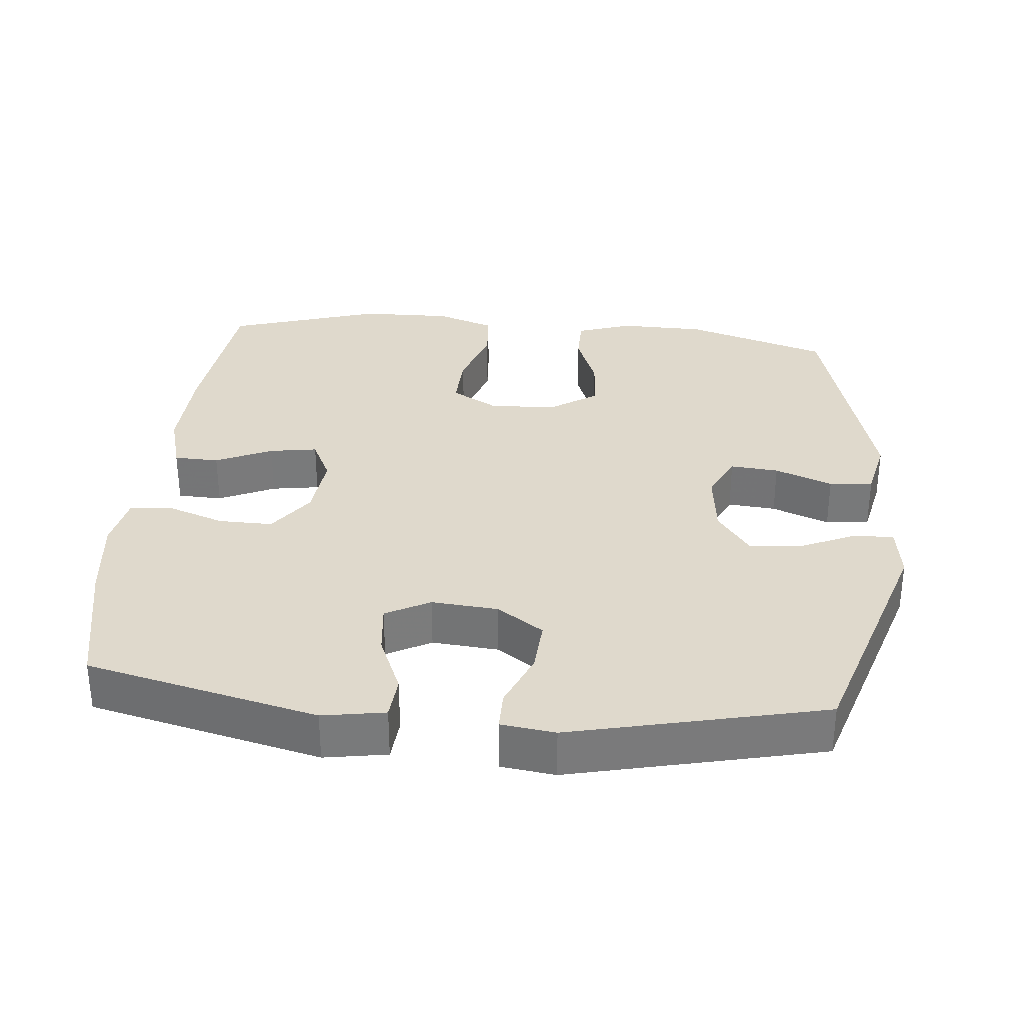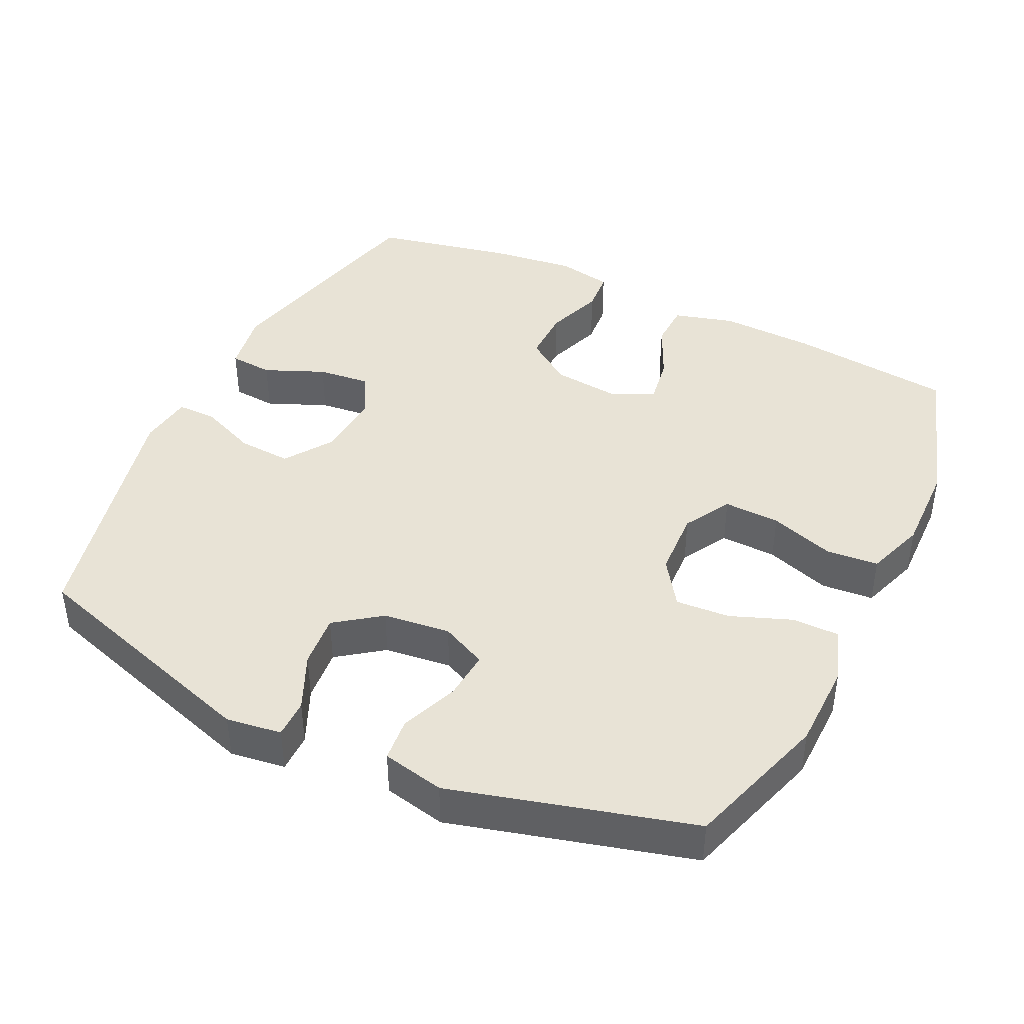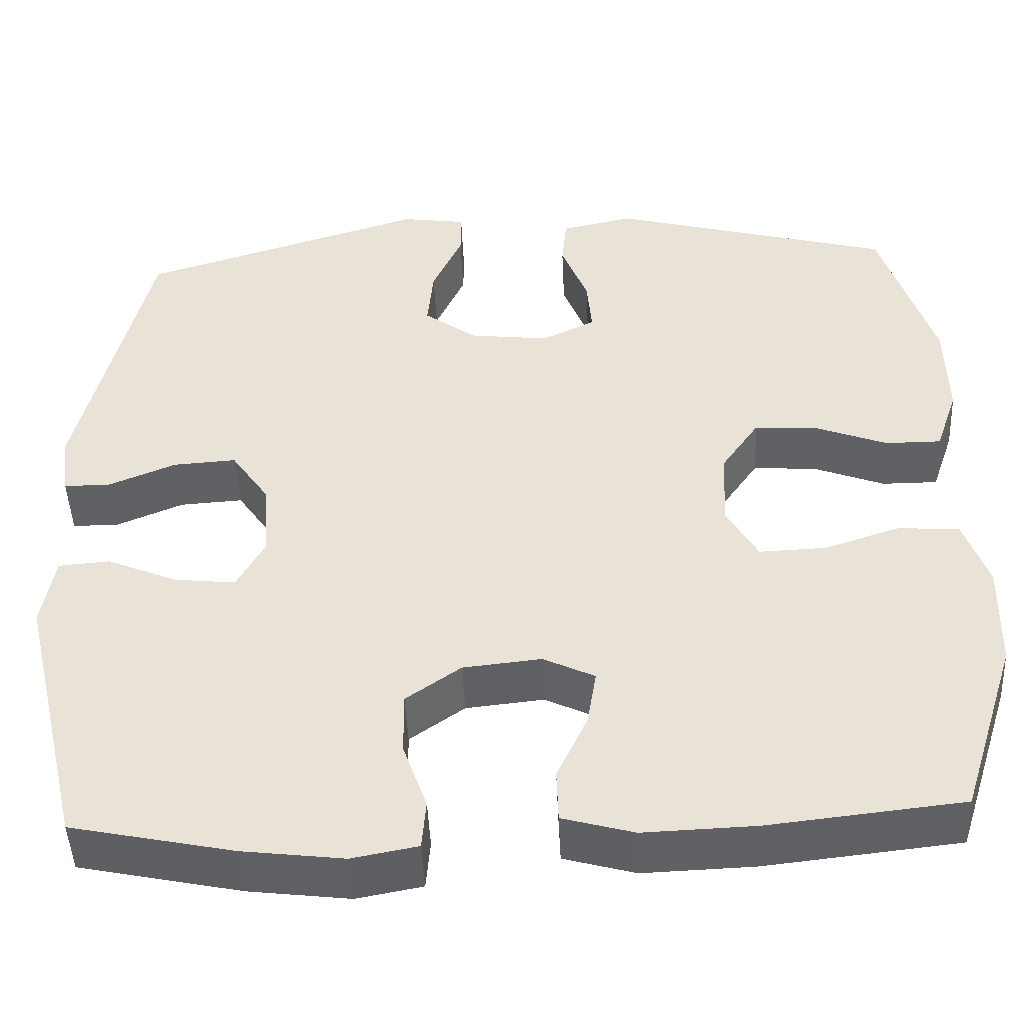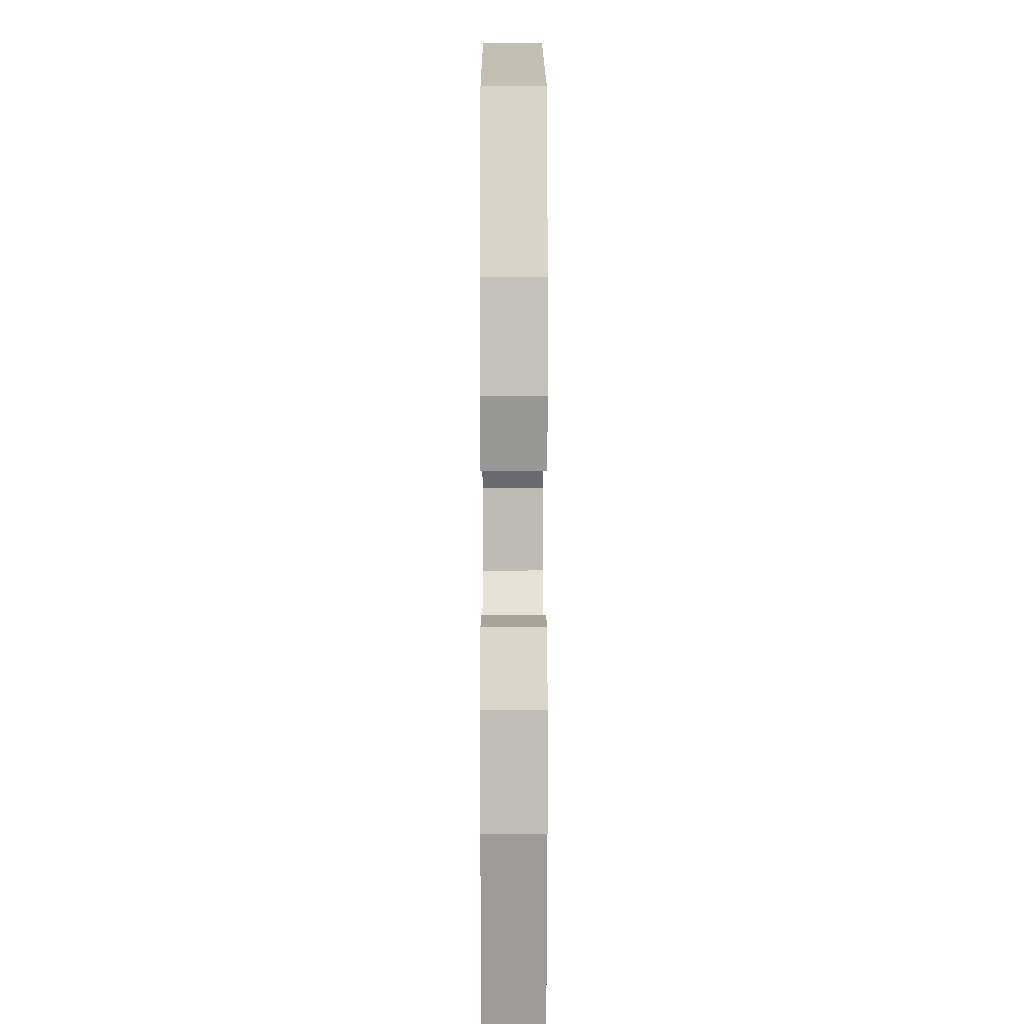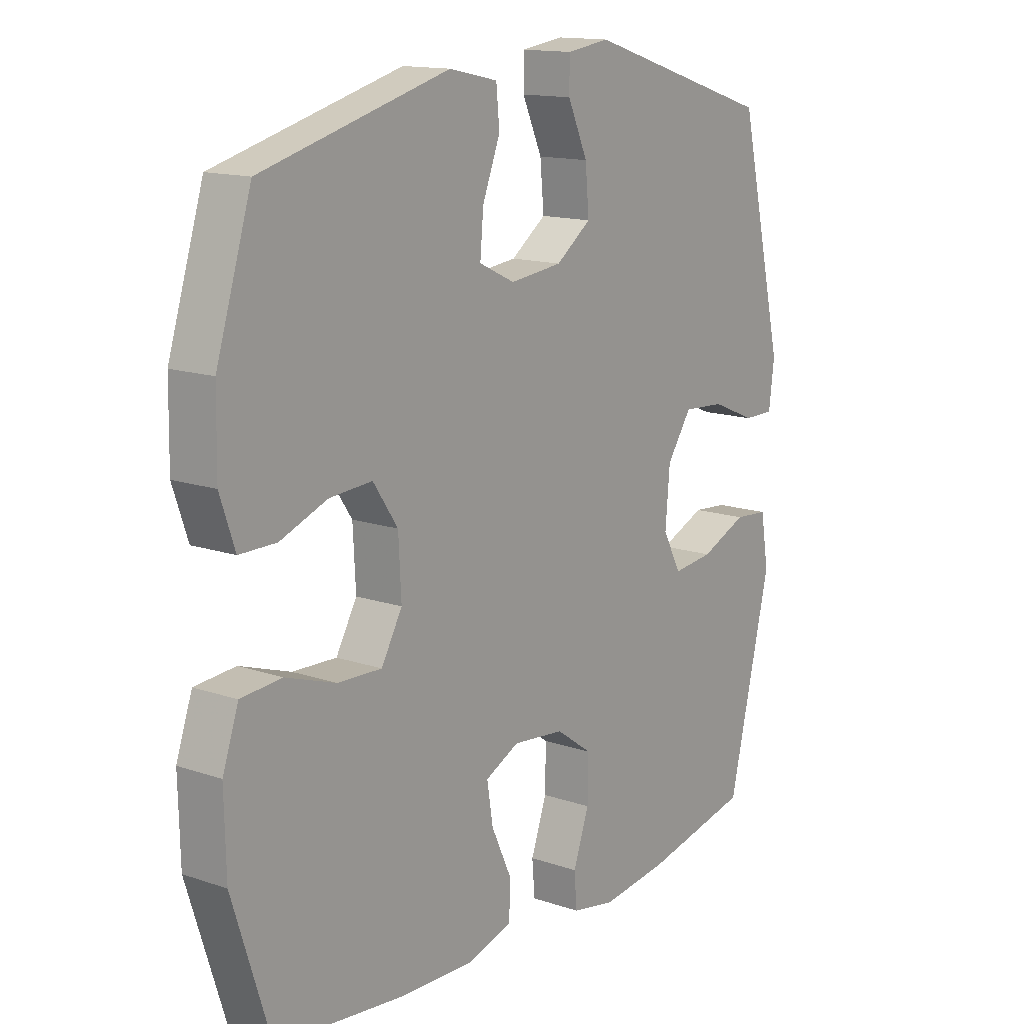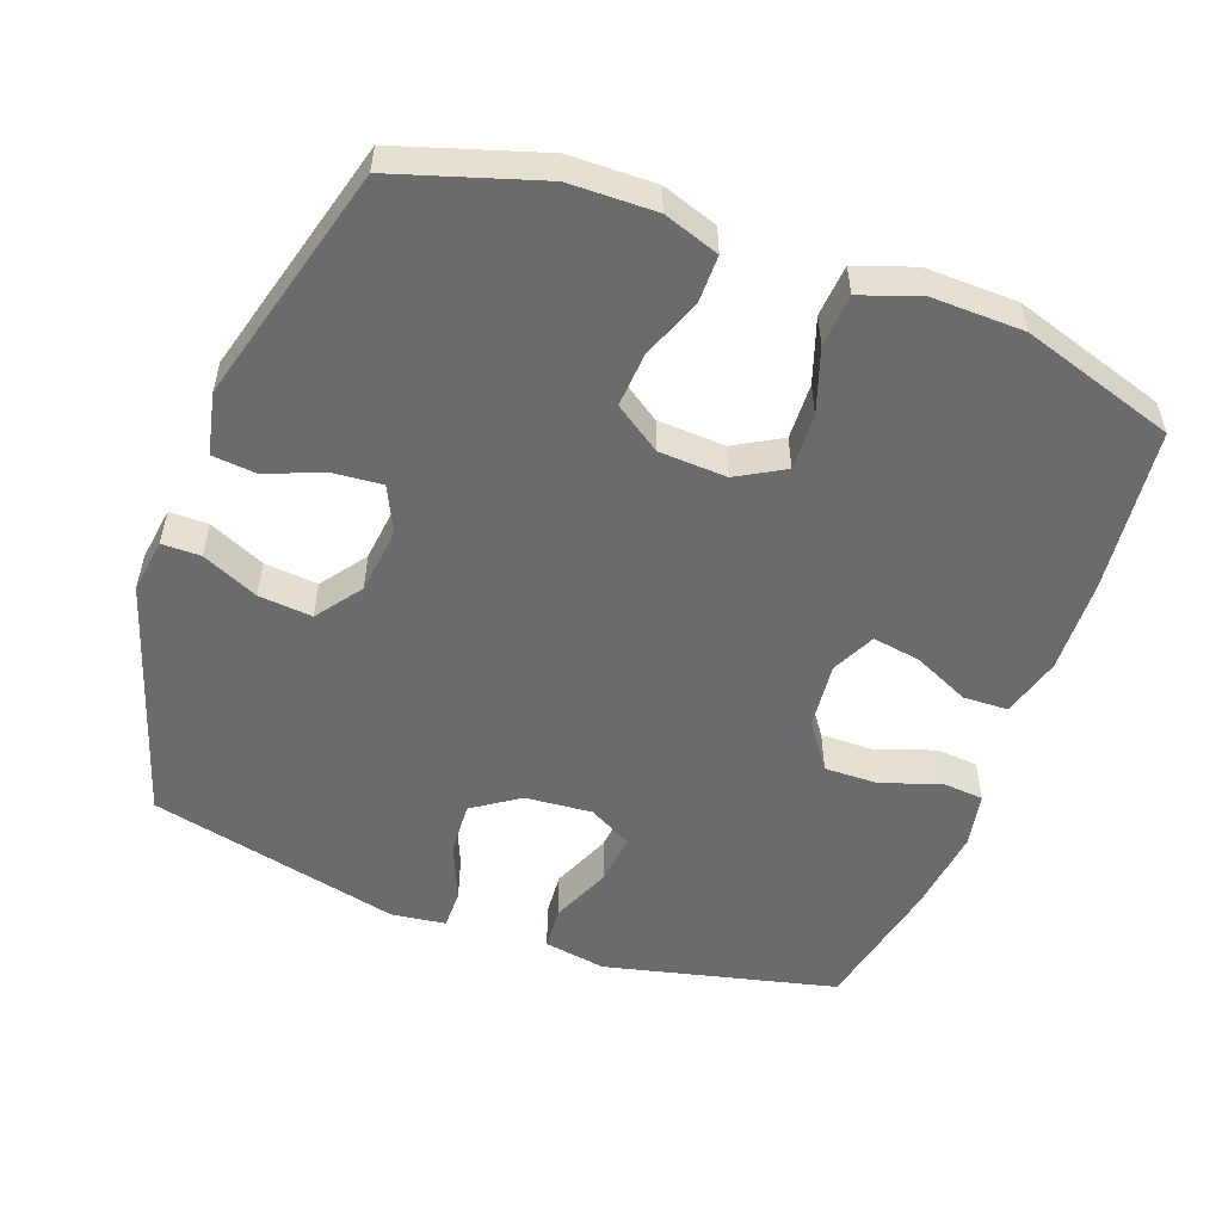
<metadata>
{"format":"obj","ext":"obj","renderer":"f3d","projection":"perspective","resolution":1024,"background":"white","views":[{"elev":32.3,"azim":-84.5,"up":"+Y"},{"elev":41.9,"azim":25.7,"up":"+Y"},{"elev":-47.0,"azim":2.5,"up":"+Z"},{"elev":2.7,"azim":89.8,"up":"+Z"},{"elev":14.3,"azim":126.7,"up":"+Z"},{"elev":-53.2,"azim":69.8,"up":"+Y"}]}
</metadata>
<code>
v -0.5 0.07 -0.5
v -0.578 0.07 -0.171
v -0.563 0.07 -0.082
v -0.501 0.07 -0.077
v -0.416 0.07 -0.113
v -0.342 0.07 -0.121
v -0.308 0.07 -0.058
v -0.316 0.07 0.037
v -0.361 0.07 0.103
v -0.437 0.07 0.098
v -0.518 0.07 0.064
v -0.574 0.07 0.064
v -0.584 0.07 0.141
v -0.5 0.07 0.5
v -0.155 0.07 0.609
v -0.077 0.07 0.598
v -0.077 0.07 0.543
v -0.113 0.07 0.463
v -0.12 0.07 0.387
v -0.056 0.07 0.34
v 0.039 0.07 0.329
v 0.104 0.07 0.36
v 0.098 0.07 0.429
v 0.066 0.07 0.511
v 0.072 0.07 0.573
v 0.16 0.07 0.592
v 0.5 0.07 0.5
v 0.564 0.07 0.296
v 0.566 0.07 0.174
v 0.539 0.07 0.095
v 0.472 0.07 0.095
v 0.386 0.07 0.128
v 0.309 0.07 0.133
v 0.264 0.07 0.067
v 0.259 0.07 -0.029
v 0.297 0.07 -0.096
v 0.377 0.07 -0.093
v 0.469 0.07 -0.062
v 0.543 0.07 -0.068
v 0.572 0.07 -0.152
v 0.569 0.07 -0.282
v 0.5 0.07 -0.5
v 0.267 0.07 -0.526
v 0.133 0.07 -0.531
v 0.047 0.07 -0.507
v 0.045 0.07 -0.443
v 0.082 0.07 -0.363
v 0.093 0.07 -0.295
v 0.031 0.07 -0.265
v -0.063 0.07 -0.275
v -0.129 0.07 -0.322
v -0.128 0.07 -0.399
v -0.099 0.07 -0.481
v -0.104 0.07 -0.541
v -0.183 0.07 -0.556
v -0.305 0.07 -0.541
v -0.5 0 -0.5
v -0.578 0 -0.171
v -0.563 0 -0.082
v -0.501 0 -0.077
v -0.416 0 -0.113
v -0.342 0 -0.121
v -0.308 0 -0.058
v -0.316 0 0.037
v -0.361 0 0.103
v -0.437 0 0.098
v -0.518 0 0.064
v -0.574 0 0.064
v -0.584 0 0.141
v -0.5 0 0.5
v -0.155 0 0.609
v -0.077 0 0.598
v -0.077 0 0.543
v -0.113 0 0.463
v -0.12 0 0.387
v -0.056 0 0.34
v 0.039 0 0.329
v 0.104 0 0.36
v 0.098 0 0.429
v 0.066 0 0.511
v 0.072 0 0.573
v 0.16 0 0.592
v 0.5 0 0.5
v 0.564 0 0.296
v 0.566 0 0.174
v 0.539 0 0.095
v 0.472 0 0.095
v 0.386 0 0.128
v 0.309 0 0.133
v 0.264 0 0.067
v 0.259 0 -0.029
v 0.297 0 -0.096
v 0.377 0 -0.093
v 0.469 0 -0.062
v 0.543 0 -0.068
v 0.572 0 -0.152
v 0.569 0 -0.282
v 0.5 0 -0.5
v 0.267 0 -0.526
v 0.133 0 -0.531
v 0.047 0 -0.507
v 0.045 0 -0.443
v 0.082 0 -0.363
v 0.093 0 -0.295
v 0.031 0 -0.265
v -0.063 0 -0.275
v -0.129 0 -0.322
v -0.128 0 -0.399
v -0.099 0 -0.481
v -0.104 0 -0.541
v -0.183 0 -0.556
v -0.305 0 -0.541
f 52 53 54 55
f 51 52 55 56
f 44 45 46 47
f 44 47 48
f 43 44 48
f 42 43 48
f 41 42 48
f 40 41 48 49
f 37 38 39 40
f 36 37 40 49
f 29 30 31 32
f 29 32 33
f 28 29 33
f 27 28 33
f 26 27 33 34
f 23 24 25 26
f 22 23 26 34
f 15 16 17 18
f 15 18 19
f 14 15 19
f 13 14 19 20
f 10 11 12 13
f 9 10 13 20
f 2 3 4 5
f 2 5 6
f 51 56 1 2
f 50 51 2 6
f 35 36 49 50
f 35 50 6 7
f 21 22 34 35
f 21 35 7 8
f 8 9 20 21
f 111 110 109 108
f 112 111 108 107
f 103 102 101 100
f 104 103 100
f 104 100 99
f 104 99 98
f 104 98 97
f 105 104 97 96
f 96 95 94 93
f 105 96 93 92
f 88 87 86 85
f 89 88 85
f 89 85 84
f 89 84 83
f 90 89 83 82
f 82 81 80 79
f 90 82 79 78
f 74 73 72 71
f 75 74 71
f 75 71 70
f 76 75 70 69
f 69 68 67 66
f 76 69 66 65
f 61 60 59 58
f 62 61 58
f 58 57 112 107
f 62 58 107 106
f 106 105 92 91
f 63 62 106 91
f 91 90 78 77
f 64 63 91 77
f 77 76 65 64
f 1 57 58 2
f 2 58 59 3
f 3 59 60 4
f 4 60 61 5
f 5 61 62 6
f 6 62 63 7
f 7 63 64 8
f 8 64 65 9
f 9 65 66 10
f 10 66 67 11
f 11 67 68 12
f 12 68 69 13
f 13 69 70 14
f 14 70 71 15
f 15 71 72 16
f 16 72 73 17
f 17 73 74 18
f 18 74 75 19
f 19 75 76 20
f 20 76 77 21
f 21 77 78 22
f 22 78 79 23
f 23 79 80 24
f 24 80 81 25
f 25 81 82 26
f 26 82 83 27
f 27 83 84 28
f 28 84 85 29
f 29 85 86 30
f 30 86 87 31
f 31 87 88 32
f 32 88 89 33
f 33 89 90 34
f 34 90 91 35
f 35 91 92 36
f 36 92 93 37
f 37 93 94 38
f 38 94 95 39
f 39 95 96 40
f 40 96 97 41
f 41 97 98 42
f 42 98 99 43
f 43 99 100 44
f 44 100 101 45
f 45 101 102 46
f 46 102 103 47
f 47 103 104 48
f 48 104 105 49
f 49 105 106 50
f 50 106 107 51
f 51 107 108 52
f 52 108 109 53
f 53 109 110 54
f 54 110 111 55
f 55 111 112 56
f 56 112 57 1

</code>
